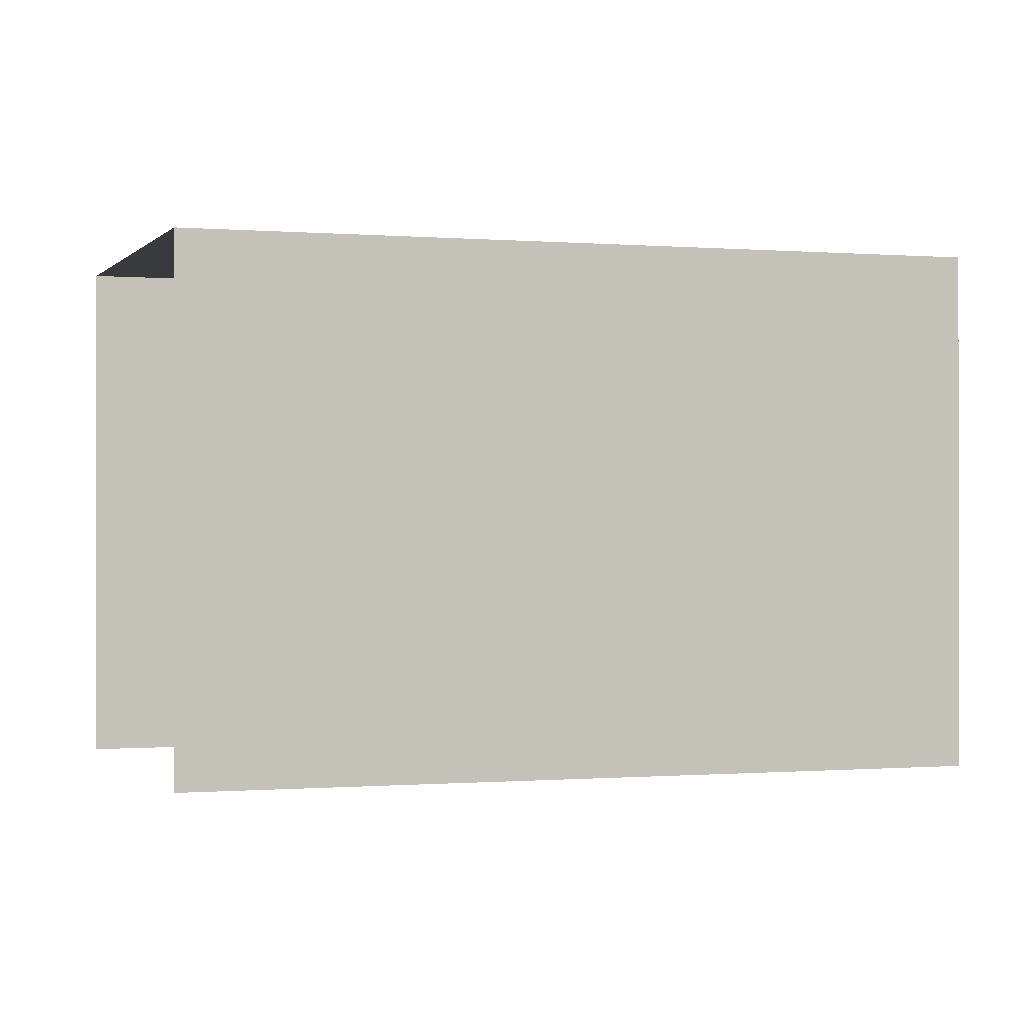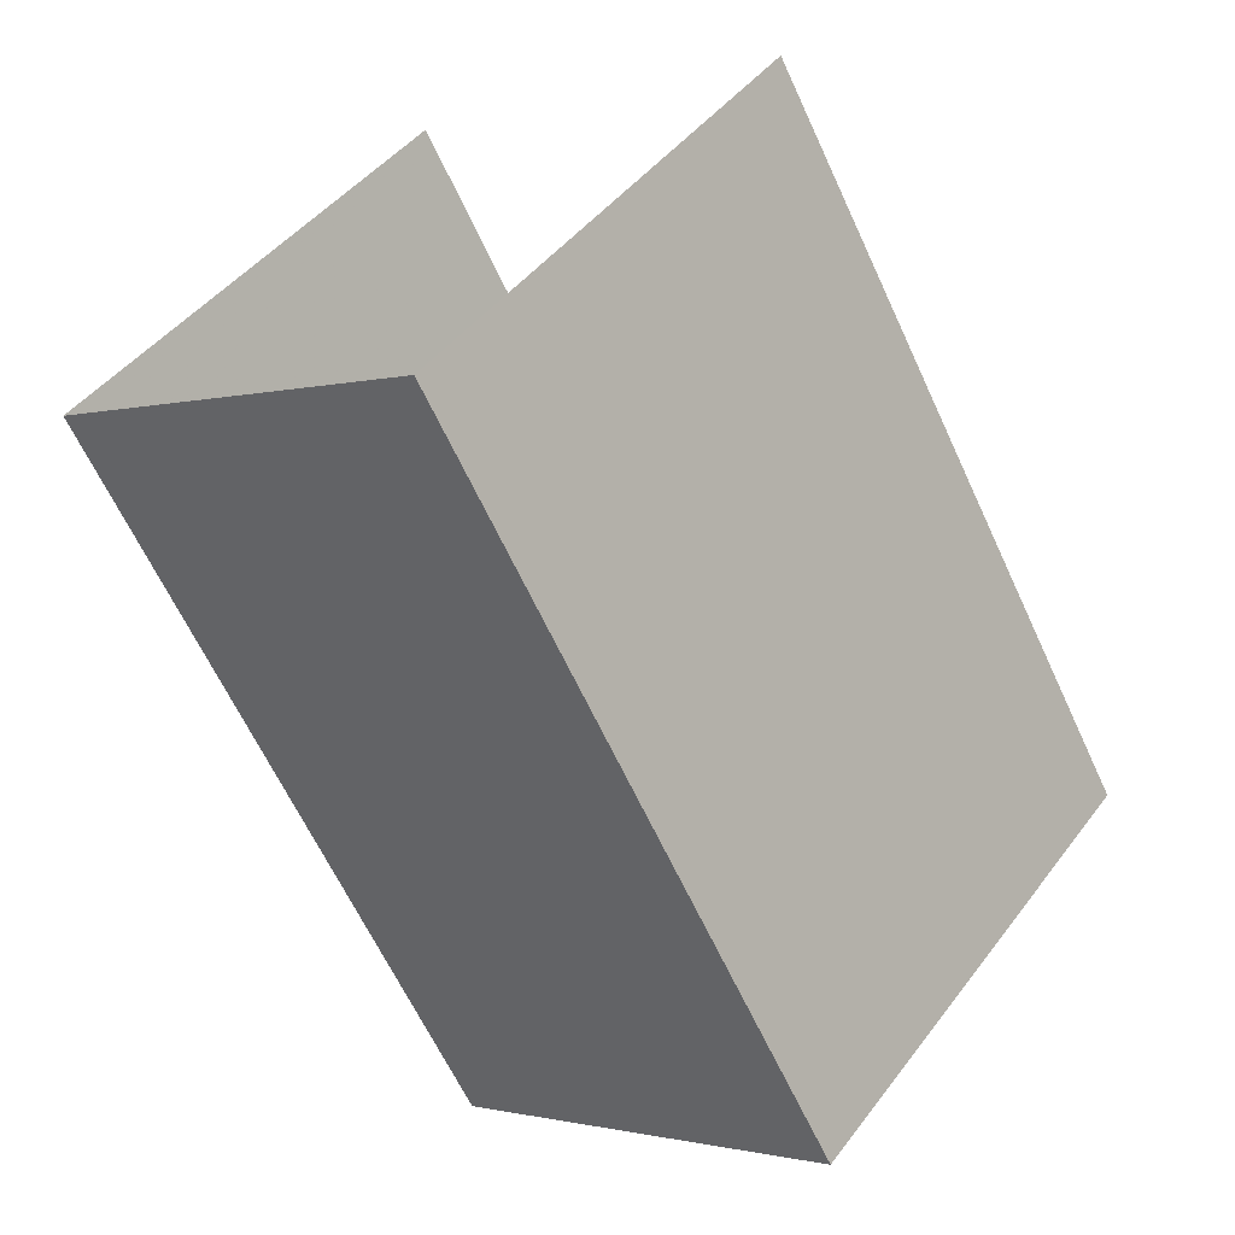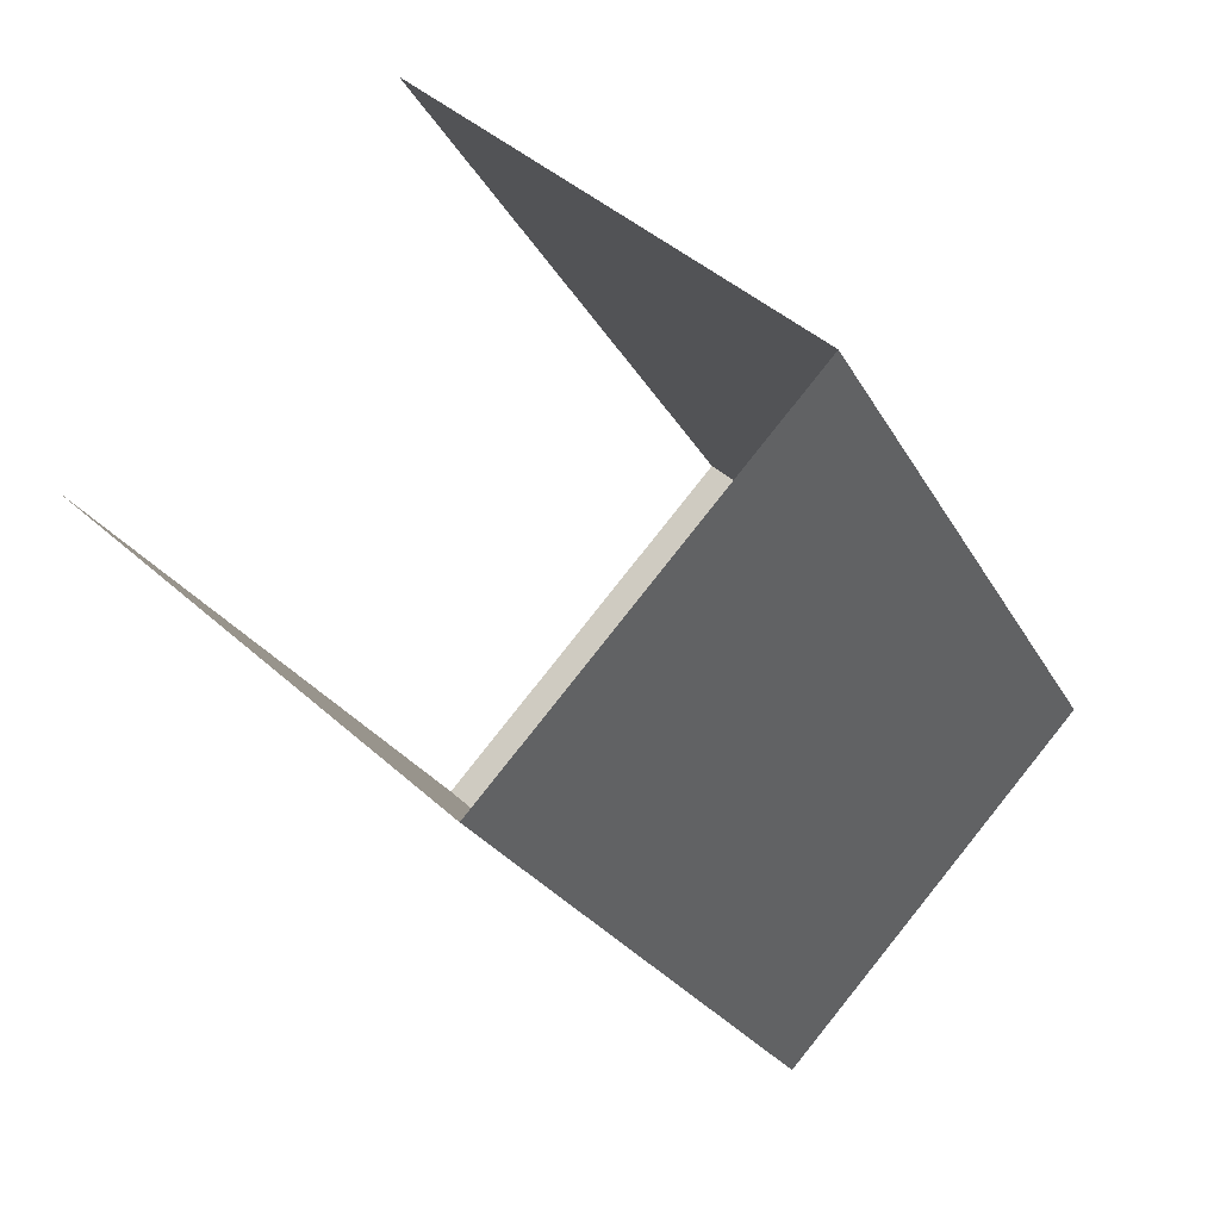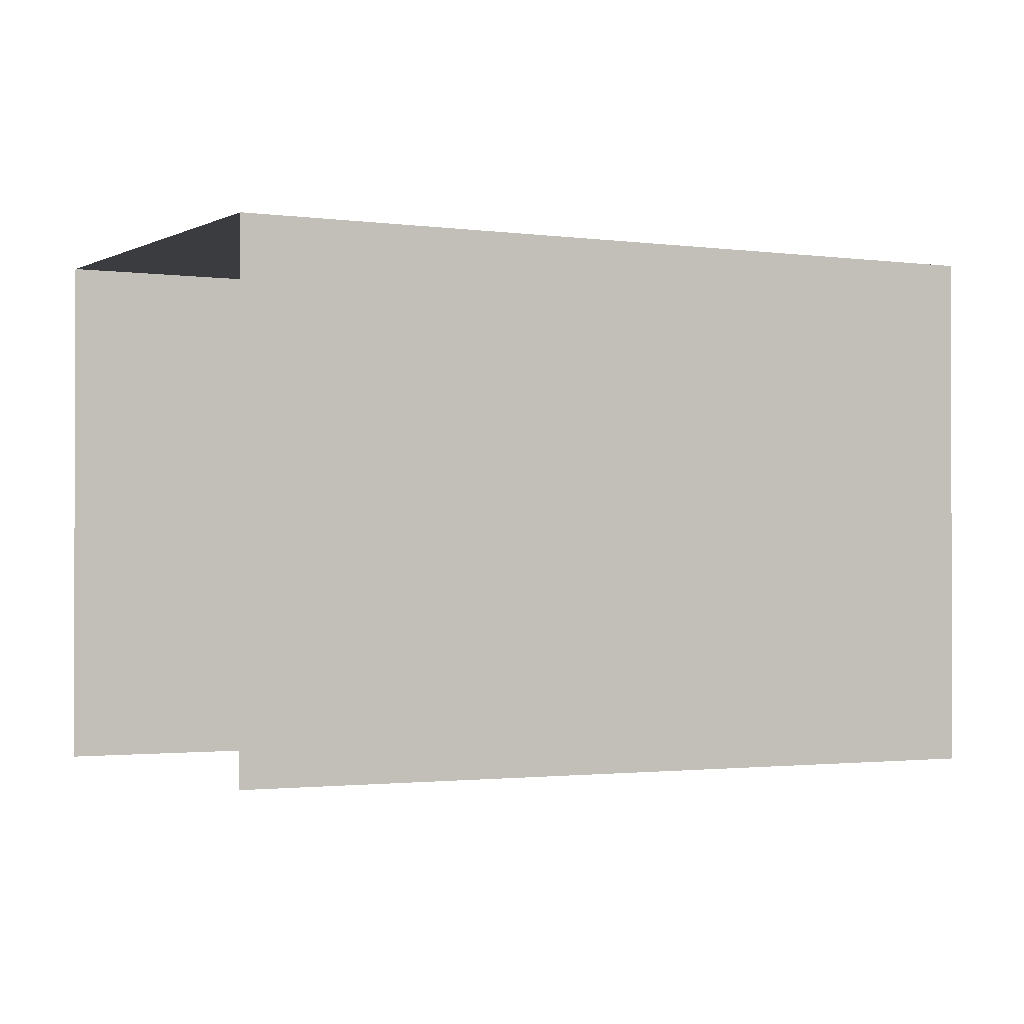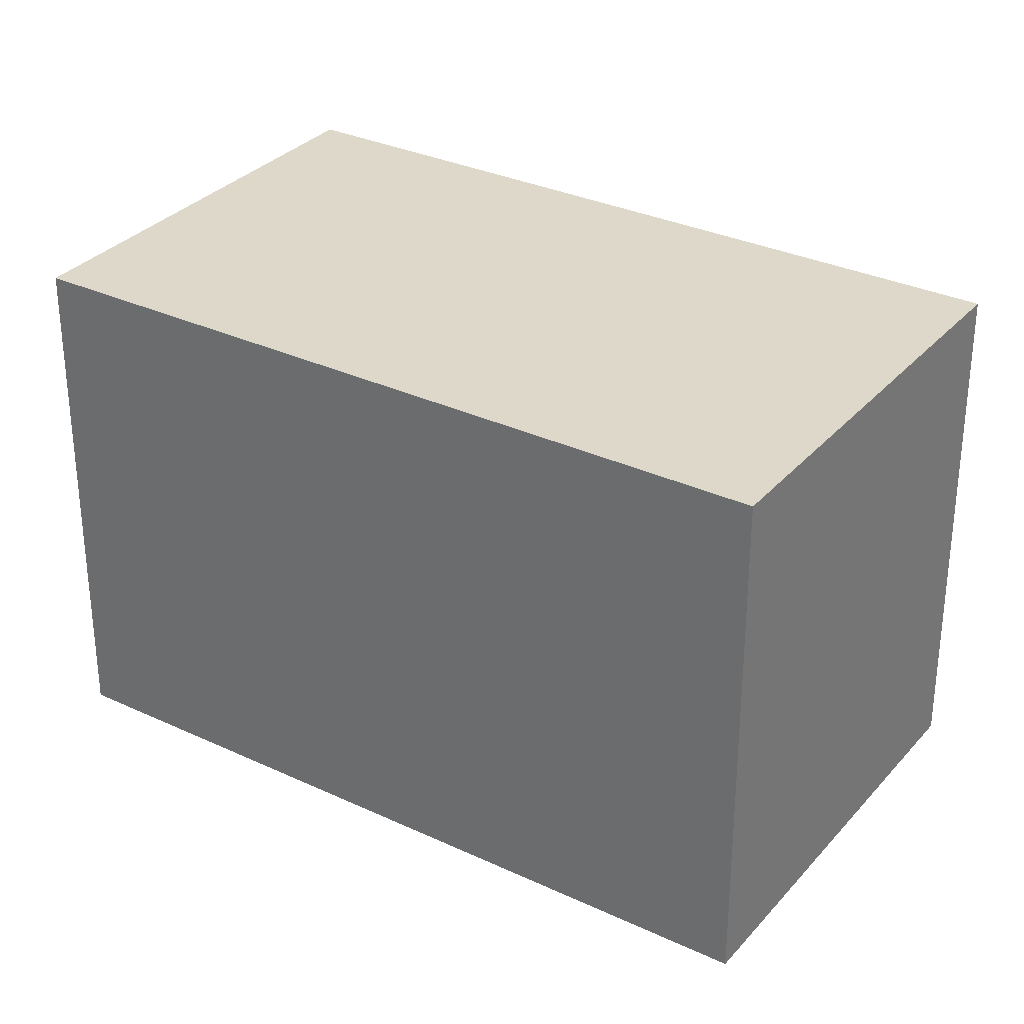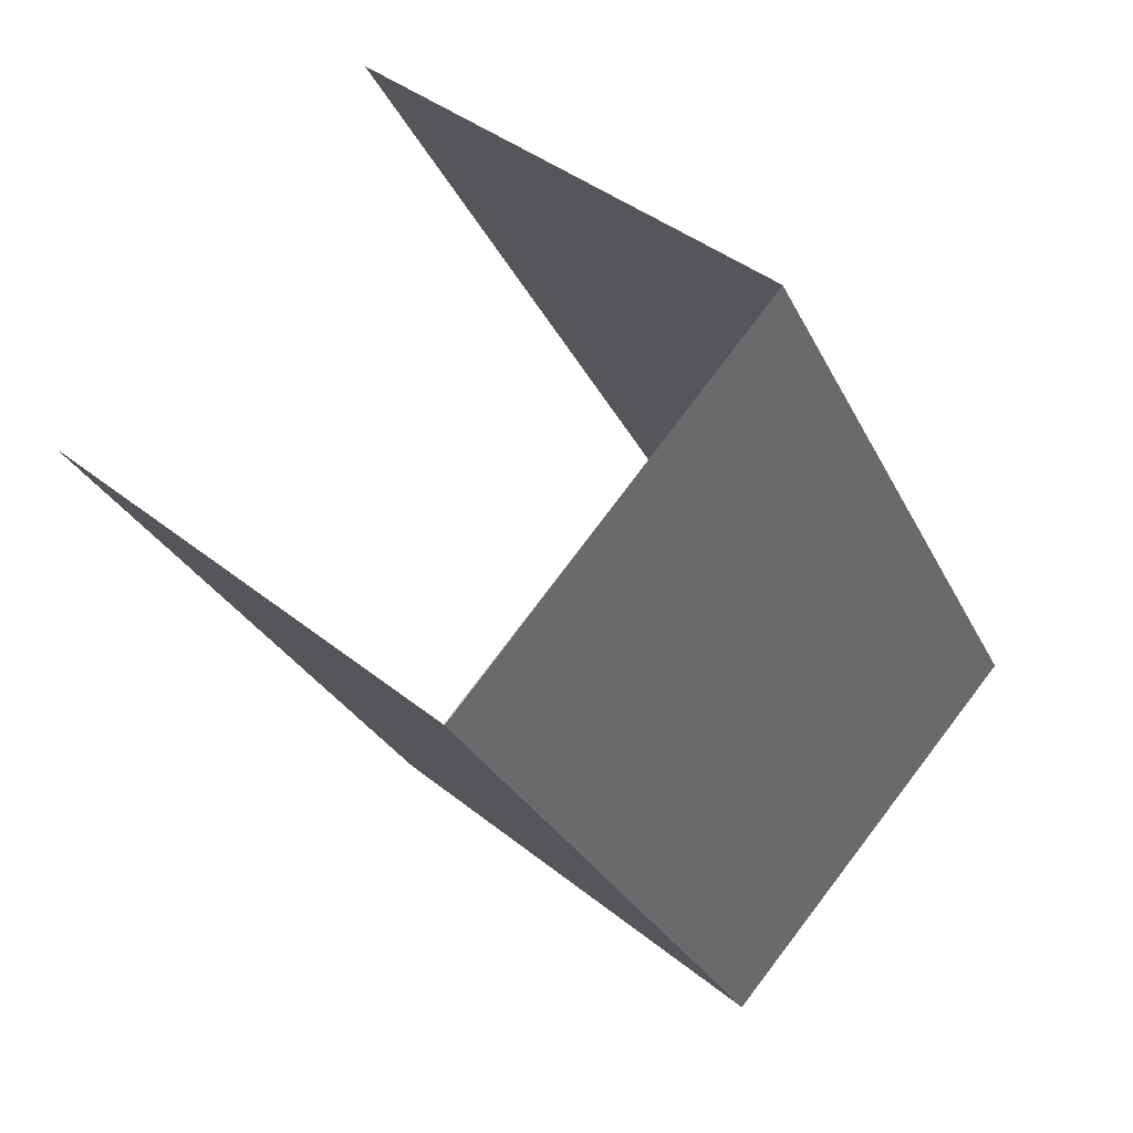
<metadata>
{"format":"obj","ext":"obj","renderer":"f3d","projection":"perspective","resolution":1024,"background":"white","views":[{"elev":-0.3,"azim":-77.8,"up":"+Z"},{"elev":44.8,"azim":34.5,"up":"+Y"},{"elev":44.0,"azim":-43.6,"up":"+Y"},{"elev":-1.5,"azim":-87.8,"up":"+Z"},{"elev":31.5,"azim":-25.9,"up":"+Z"},{"elev":40.2,"azim":-45.3,"up":"+Y"}]}
</metadata>
<code>
v -2.195e+05 -1.236e+05 35.55
v -2.195e+05 -1.236e+05 35.55
v -2.195e+05 -1.236e+05 35.55
v -2.195e+05 -1.236e+05 35.55
v -2.195e+05 -1.236e+05 38.44
v -2.195e+05 -1.236e+05 38.44
v -2.195e+05 -1.236e+05 38.44
v -2.195e+05 -1.236e+05 38.44
f 1 2 3
f 1 4 2
f 8 2 4
f 8 5 2
f 5 6 7
f 5 8 6
f 8 4 1
f 6 8 1
f 7 3 2
f 5 7 2
f 7 1 3
f 7 6 1

</code>
